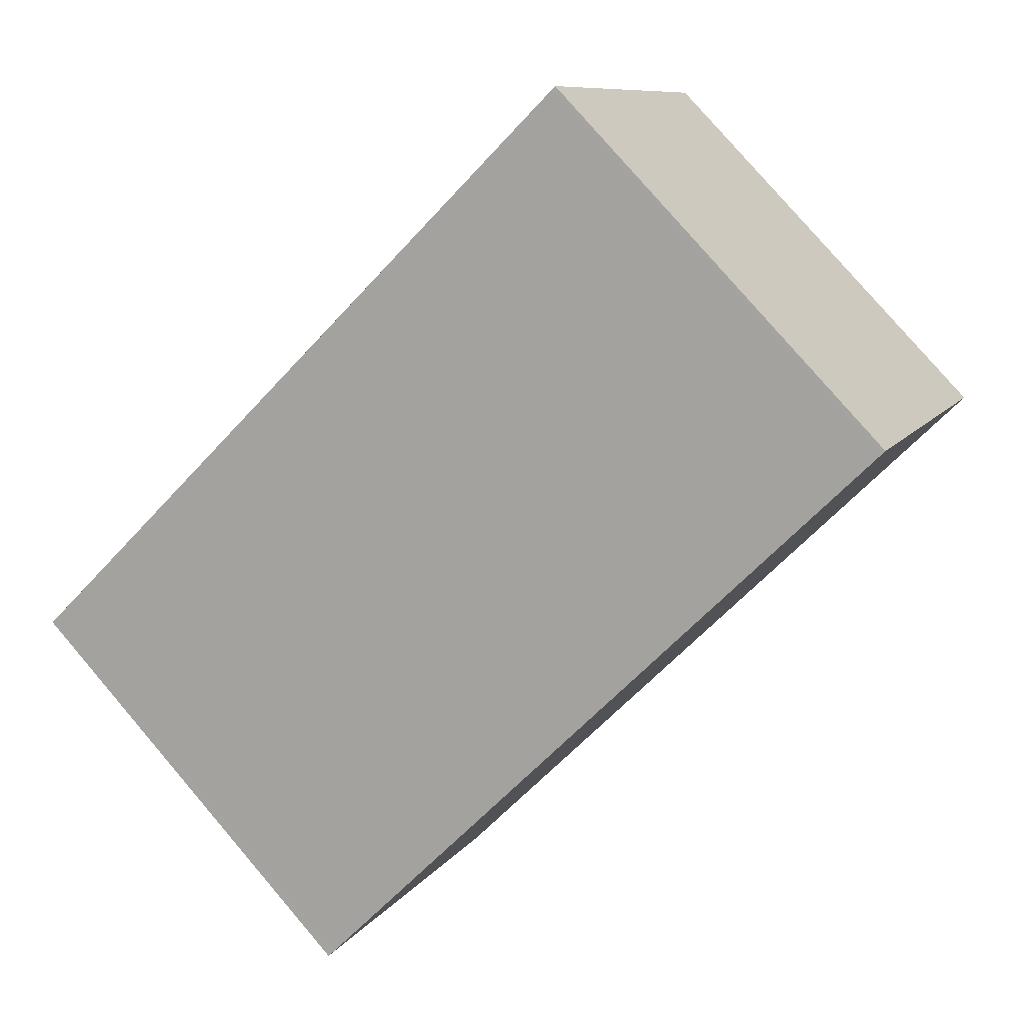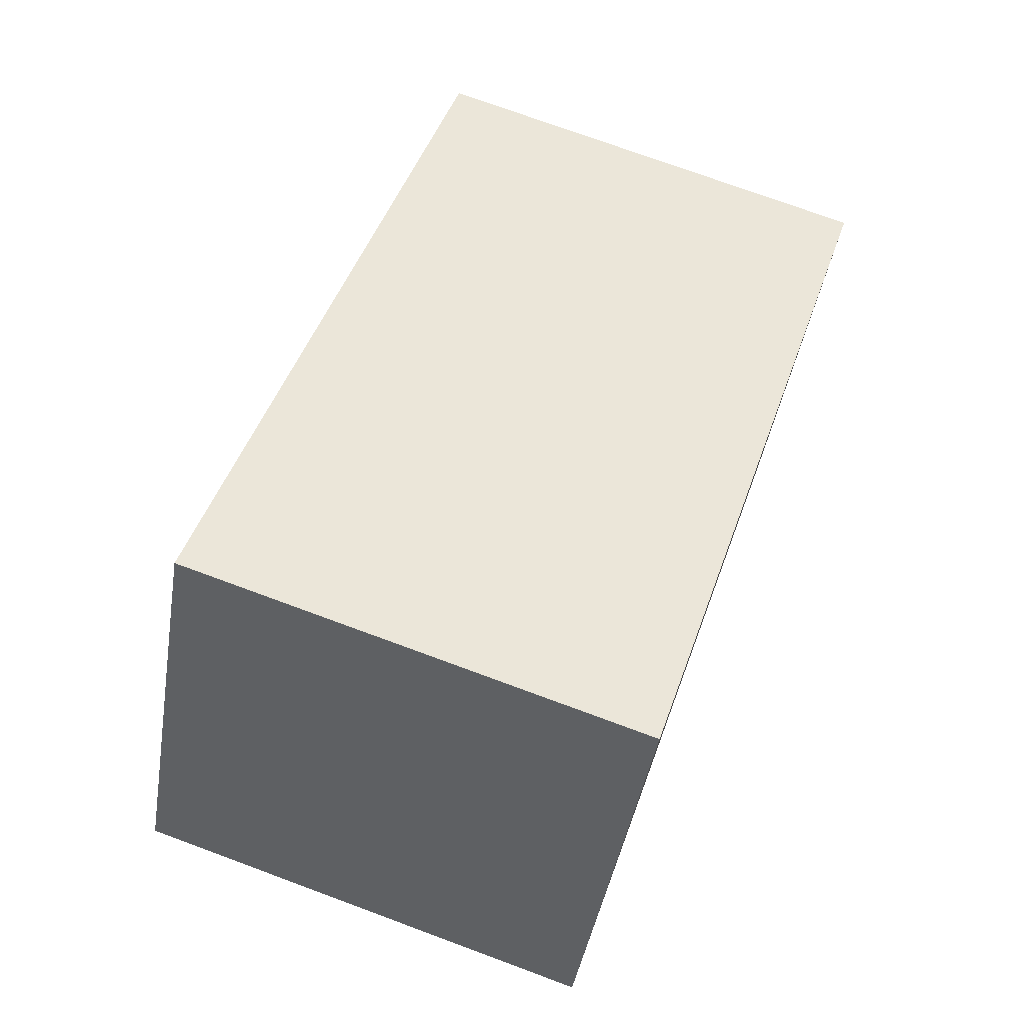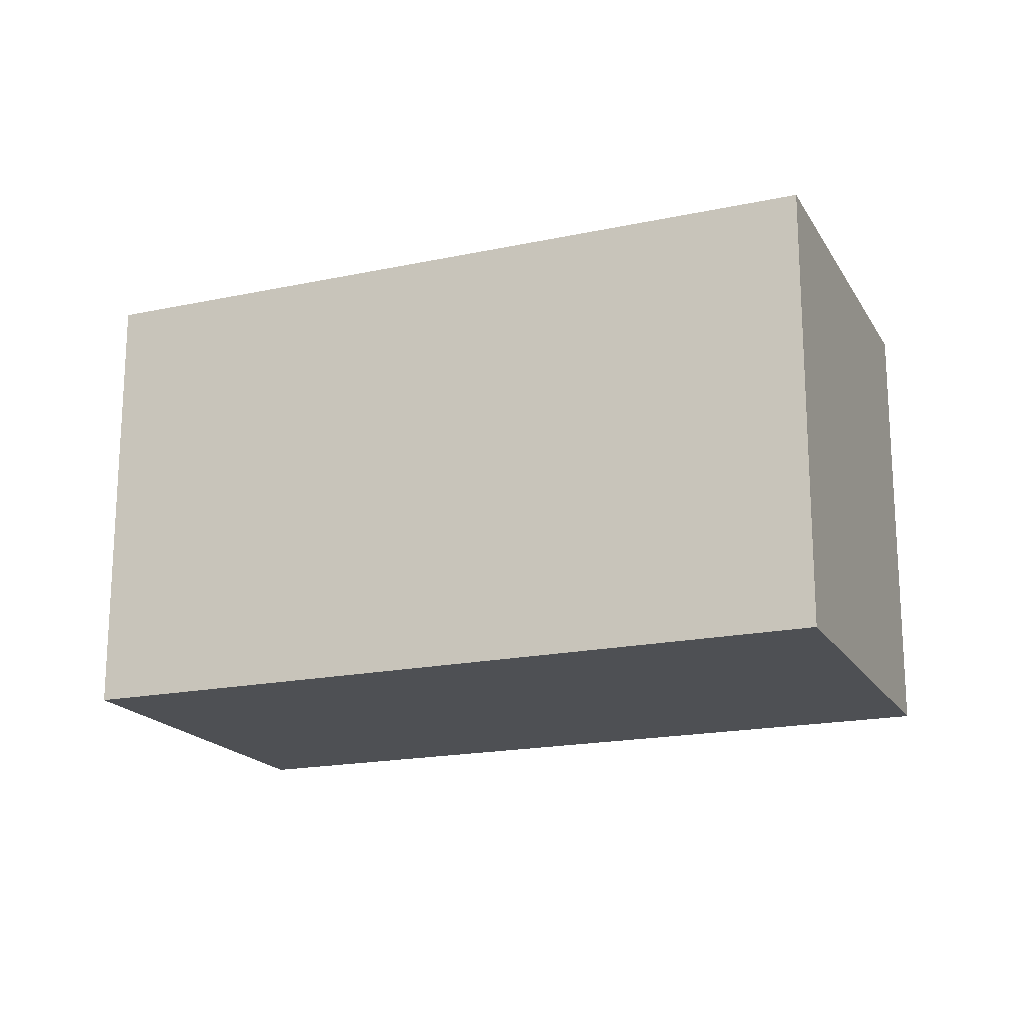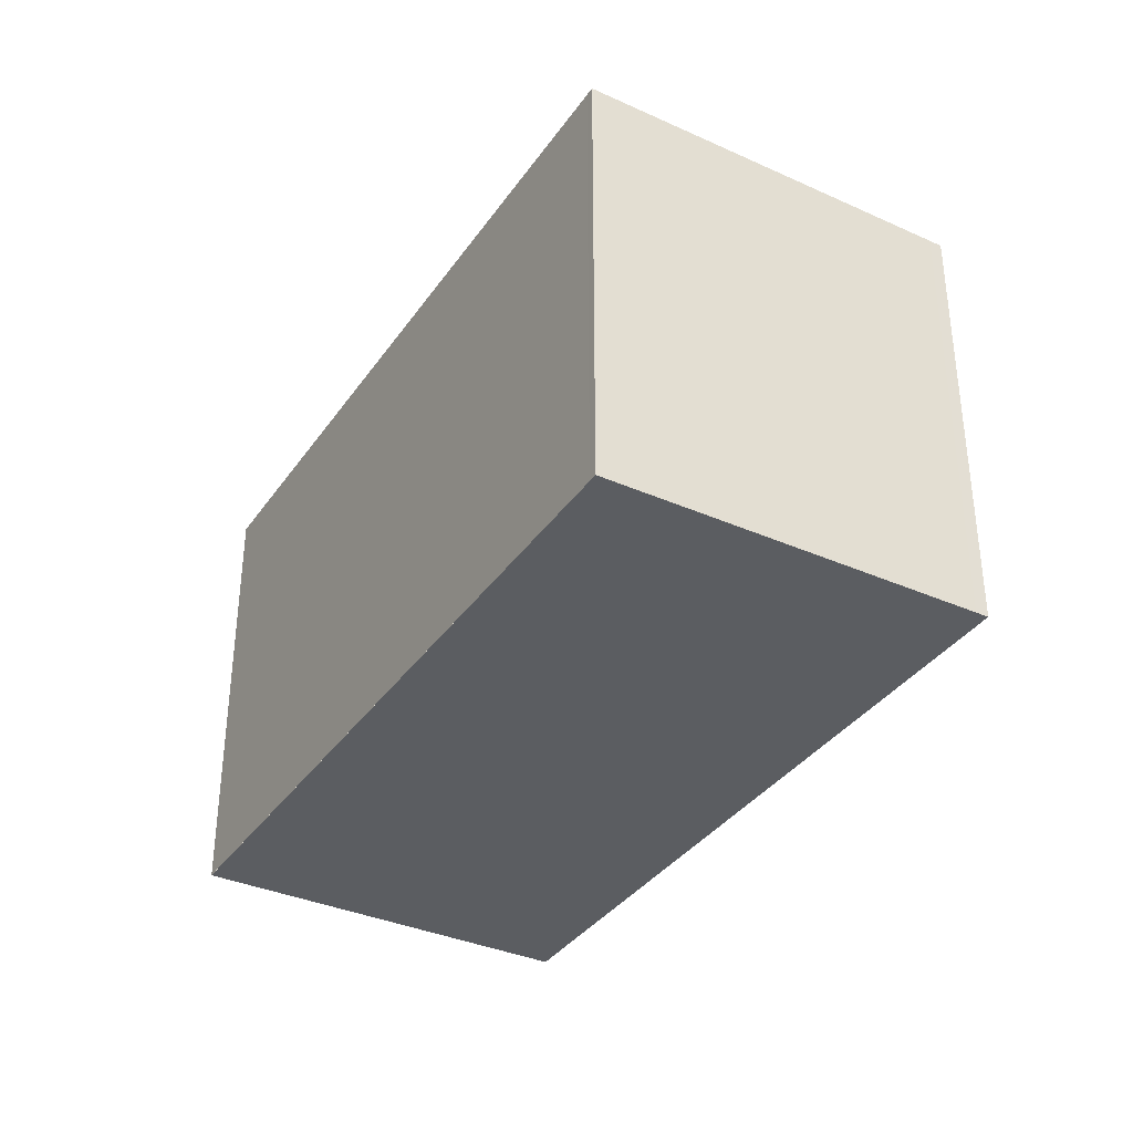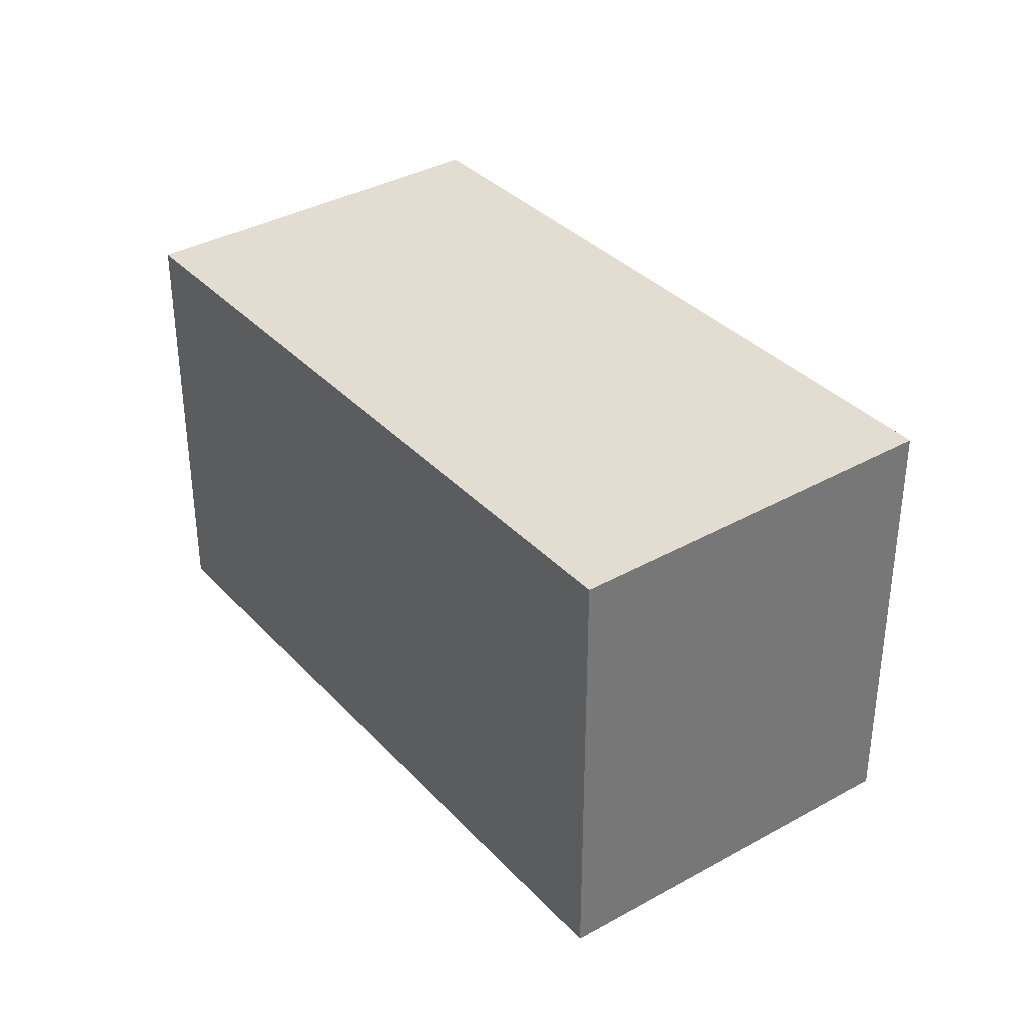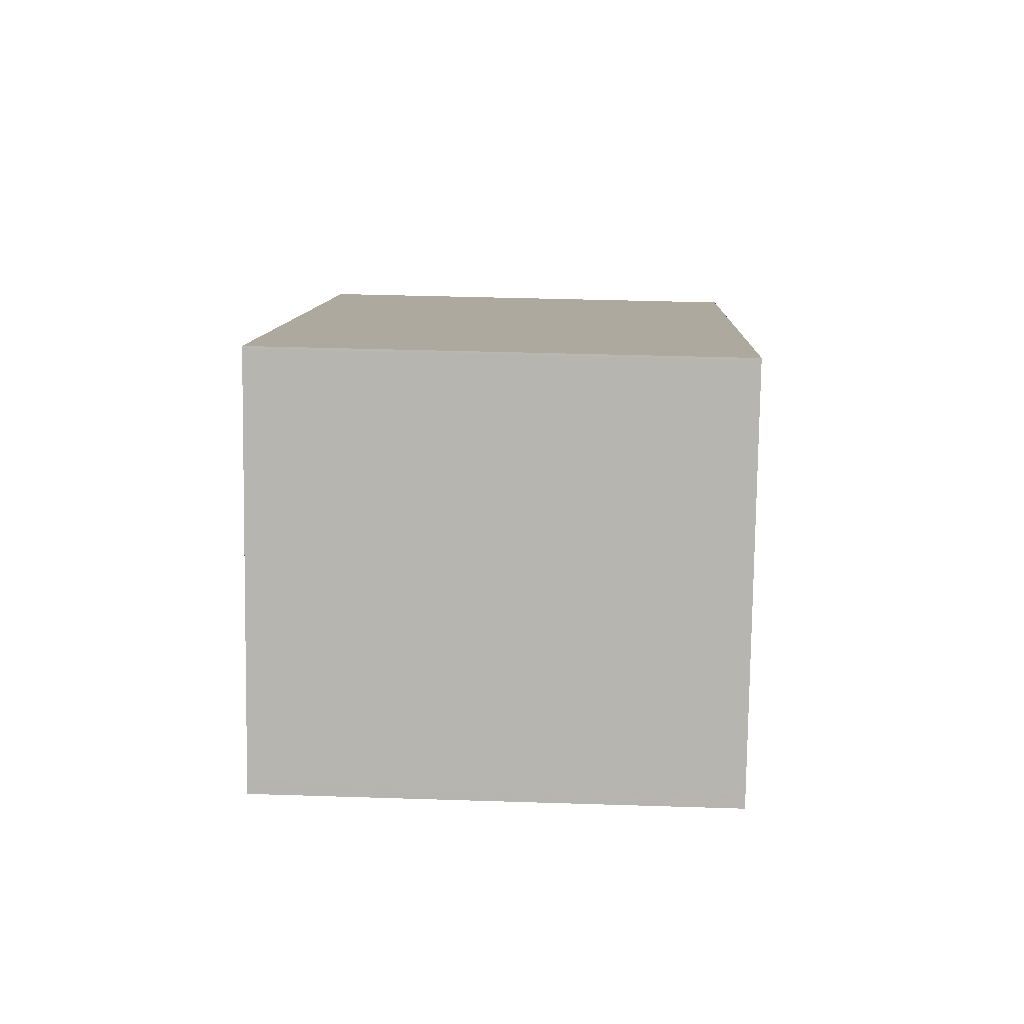
<metadata>
{"format":"obj","ext":"obj","renderer":"f3d","projection":"perspective","resolution":1024,"background":"white","views":[{"elev":79.8,"azim":-40.6,"up":"+Y"},{"elev":73.8,"azim":110.3,"up":"+Y"},{"elev":-18.5,"azim":-128.9,"up":"+Z"},{"elev":-35.8,"azim":-91.3,"up":"+Z"},{"elev":35.0,"azim":82.7,"up":"+Z"},{"elev":37.7,"azim":92.4,"up":"+Y"}]}
</metadata>
<code>
v -1168 -2367 2.089
v -1165 -2365 2.083
v -1164 -2367 2.057
v -1167 -2369 2.063
v -1165 -2365 2.083
v -1164 -2367 2.057
v -1165 -2365 2.083
v -1165 -2365 2.083
v -1168 -2367 2.089
v -1168 -2367 2.089
v -1168 -2367 2.089
v -1167 -2369 2.063
v -1167 -2369 2.064
v -1164 -2367 2.058
v -1167 -2369 2.064
v -1164 -2367 2.058
v -1168 -2367 2.089
v -1168 -2367 2.089
v -1168 -2367 0
v -1168 -2367 0
v -1165 -2365 2.083
v -1165 -2365 2.083
v -1165 -2365 0
v -1165 -2365 0
v -1164 -2367 2.057
v -1164 -2367 2.057
v -1164 -2367 0
v -1164 -2367 0
v -1167 -2369 2.064
v -1167 -2369 2.063
v -1167 -2369 0
v -1167 -2369 0
v -1165 -2365 2.083
v -1165 -2365 2.083
v -1165 -2365 0
v -1165 -2365 0
v -1167 -2369 2.063
v -1164 -2367 2.057
v -1164 -2367 0
v -1167 -2369 0
v -1164 -2367 2.058
v -1165 -2365 2.083
v -1165 -2365 0
v -1164 -2367 0
v -1168 -2367 2.089
v -1168 -2367 2.089
v -1168 -2367 0
v -1168 -2367 0
v -1165 -2365 2.083
v -1168 -2367 2.089
v -1168 -2367 0
v -1165 -2365 0
v -1167 -2369 2.063
v -1167 -2369 2.063
v -1167 -2369 0
v -1167 -2369 0
v -1168 -2367 2.089
v -1167 -2369 2.064
v -1167 -2369 0
v -1168 -2367 0
v -1164 -2367 2.057
v -1164 -2367 2.058
v -1164 -2367 0
v -1164 -2367 0
v -1168 -2367 0
v -1165 -2365 0
v -1164 -2367 0
v -1167 -2369 0
f 13 12 4 15
f 16 3 6 14
f 7 5 2 8
f 11 9 1 10
f 10 5 7 11
f 14 6 12 13
f 13 11 7 14
f 15 9 11 13
f 14 7 8 16
f 18 19 20 17
f 22 23 24 21
f 26 27 28 25
f 30 31 32 29
f 34 35 36 33
f 38 39 40 37
f 42 43 44 41
f 46 47 48 45
f 50 51 52 49
f 54 55 56 53
f 58 59 60 57
f 62 63 64 61
f 66 67 68 65

</code>
